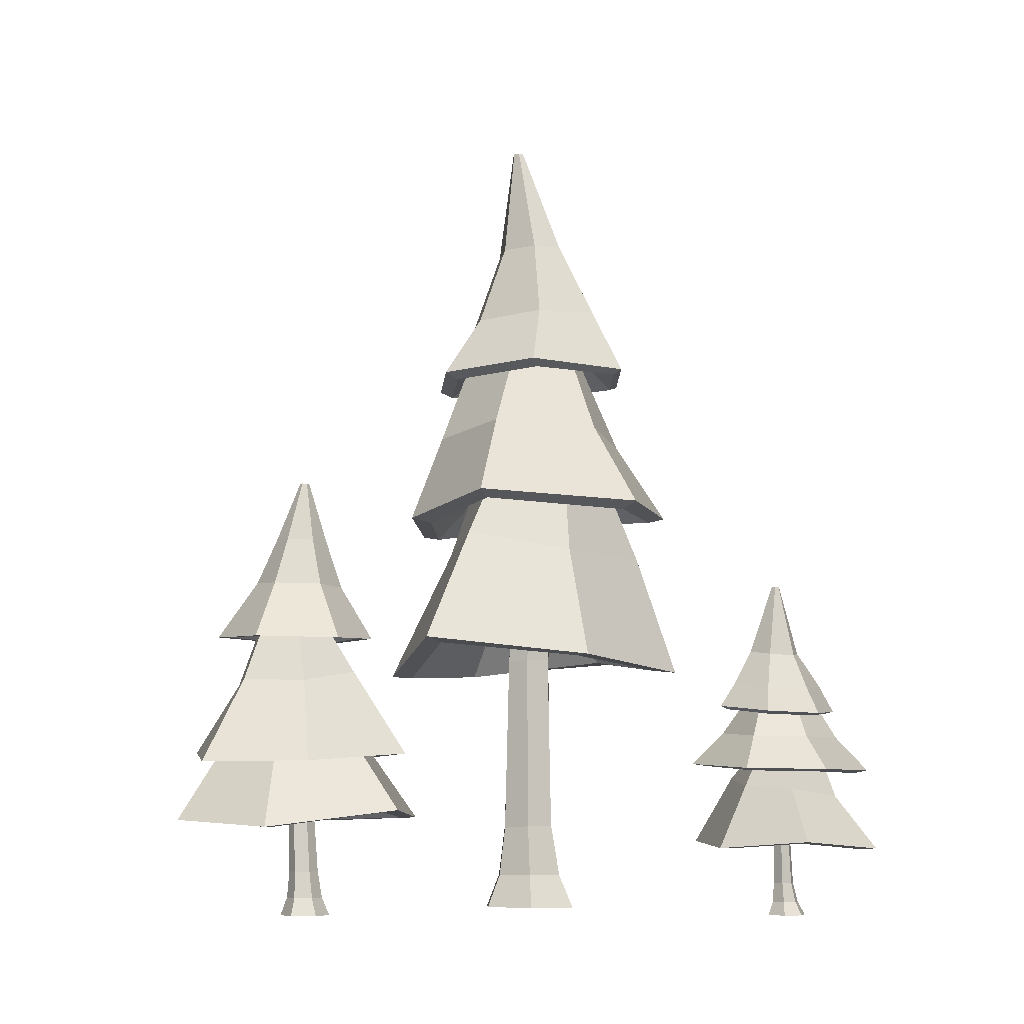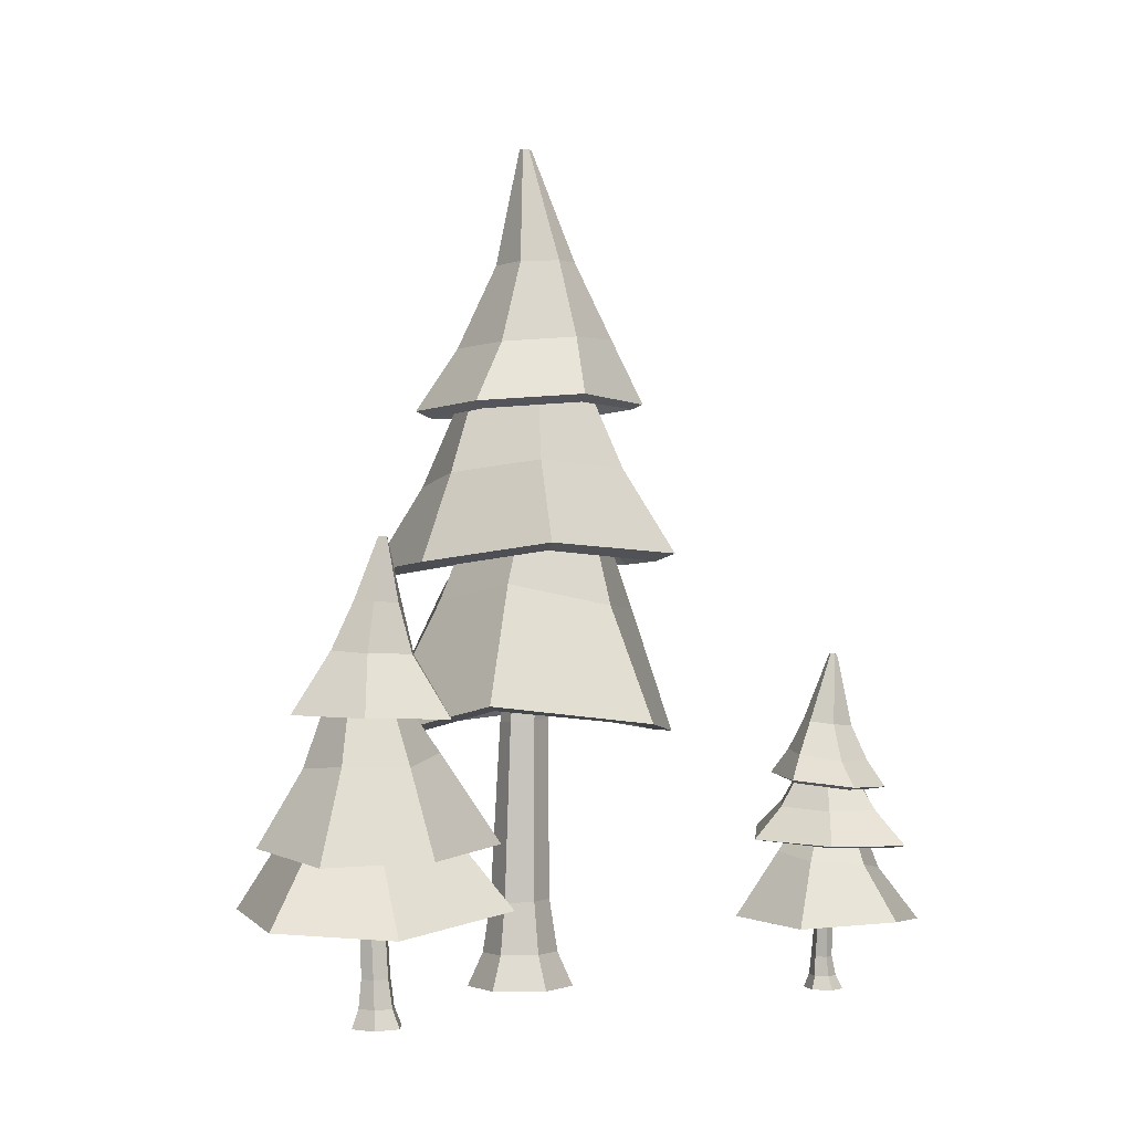
<metadata>
{"format":"obj","ext":"obj","renderer":"f3d","projection":"perspective","resolution":1024,"background":"white","views":[{"elev":-7.2,"azim":-121.9,"up":"+Y"},{"elev":-1.6,"azim":-150.2,"up":"+Y"}]}
</metadata>
<code>
o Tree_set_02_Cylinder.000
v 0.2348 1.51 -0.09068
v 0.2315 2.209 0.1003
v 0.48 1.504 0.03579
v 0.2461 2.21 0.1071
v 0.4793 1.519 0.2902
v 0.2472 2.211 0.1215
v 0.2271 1.528 0.4345
v 0.2335 2.21 0.1292
v 0.0137 1.528 0.3025
v 0.2191 2.209 0.1223
v 0.02383 1.528 0.04587
v 0.218 2.208 0.1079
v 0.2211 1.688 -0.02307
v 0.412 1.689 0.06488
v 0.4152 1.704 0.2473
v 0.2206 1.714 0.347
v 0.05103 1.71 0.2562
v 0.05477 1.7 0.07477
v 0.2122 1.906 0.05589
v 0.3143 1.907 0.1005
v 0.321 1.914 0.1886
v 0.2236 1.918 0.2327
v 0.1247 1.913 0.1888
v 0.1216 1.907 0.1008
v 0.2305 1.526 -0.1322
v 0.5072 1.523 0.00982
v 0.5104 1.533 0.3012
v 0.2311 1.538 0.4626
v -0.01245 1.54 0.3119
v -0.003107 1.545 0.01677
v 0.2173 1.649 0.1022
v 0.2959 1.649 0.135
v 0.2936 1.657 0.2096
v 0.2137 1.663 0.2522
v 0.1408 1.66 0.2196
v 0.1426 1.654 0.1459
v 0.3589 1.105 -0.1064
v 0.2813 1.915 0.116
v 0.6181 1.09 0.07031
v 0.3019 1.914 0.1321
v 0.5152 1.136 0.3553
v 0.2927 1.916 0.1538
v 0.1524 1.123 0.5215
v 0.263 1.919 0.1593
v -0.07072 1.124 0.2762
v 0.2427 1.919 0.1437
v 0.03085 1.142 -0.1134
v 0.2522 1.919 0.1215
v 0.339 1.349 -0.08108
v 0.5332 1.325 0.0819
v 0.4514 1.336 0.3151
v 0.1717 1.338 0.4233
v 0.000266 1.365 0.2252
v 0.08833 1.377 -0.04943
v 0.318 1.57 -0.0006
v 0.4362 1.558 0.1156
v 0.3737 1.567 0.2642
v 0.2047 1.582 0.3169
v 0.09962 1.593 0.2056
v 0.157 1.589 0.05267
v 0.3774 1.117 -0.1594
v 0.6777 1.102 0.05301
v 0.5604 1.145 0.3845
v 0.1372 1.135 0.5673
v -0.1232 1.143 0.2824
v -0.007266 1.16 -0.1584
v 0.2904 1.29 0.06387
v 0.3657 1.278 0.1383
v 0.3288 1.285 0.2452
v 0.2157 1.289 0.2843
v 0.1423 1.295 0.2044
v 0.1788 1.3 0.08861
v 0.1336 0.7411 -0.201
v 0.1905 1.537 0.189
v 0.5128 0.6596 -0.08003
v 0.2232 1.536 0.1913
v 0.6608 0.6772 0.223
v 0.2348 1.535 0.2199
v 0.4211 0.7186 0.5154
v 0.2136 1.534 0.2459
v 0.04275 0.6756 0.4597
v 0.1822 1.534 0.2427
v -0.09669 0.7024 0.1019
v 0.1707 1.536 0.2144
v 0.1571 1.059 -0.09778
v 0.4247 1.02 0.000817
v 0.5338 1.046 0.1756
v 0.3589 1.038 0.4123
v 0.08455 1.001 0.4298
v -0.01549 1.006 0.1288
v 0.1713 1.277 0.01347
v 0.3471 1.264 0.05354
v 0.4099 1.261 0.1929
v 0.295 1.256 0.3414
v 0.1278 1.237 0.3447
v 0.06662 1.249 0.1653
v 0.109 0.7539 -0.2619
v 0.5509 0.6641 -0.1252
v 0.7226 0.6825 0.229
v 0.4445 0.7156 0.5747
v 0.003431 0.67 0.5066
v -0.1582 0.7039 0.0939
v 0.2072 0.9968 0.04589
v 0.329 0.985 0.08477
v 0.375 0.9931 0.1881
v 0.3005 0.9949 0.2909
v 0.178 0.9744 0.2904
v 0.1306 0.9776 0.1552
v 0.2913 0.001972 0.04832
v 0.2329 2.033 0.0875
v 0.4123 -0.000421 0.1187
v 0.249 2.033 0.09499
v 0.4124 -0.002091 0.258
v 0.2487 2.033 0.1097
v 0.2915 -0.002143 0.3279
v 0.2324 2.033 0.117
v 0.1706 -5.2e-05 0.2578
v 0.2162 2.032 0.1095
v 0.1705 0.002091 0.118
v 0.2165 2.033 0.09477
v 0.273 0.7019 0.1081
v 0.3296 0.7002 0.1484
v 0.3295 0.7063 0.2129
v 0.2728 0.7105 0.2432
v 0.2159 0.7088 0.2042
v 0.216 0.7068 0.1339
v 0.2231 1.314 0.1206
v 0.275 1.314 0.1462
v 0.2701 1.313 0.2074
v 0.2142 1.312 0.2426
v 0.1637 1.314 0.2164
v 0.1666 1.315 0.1558
v 0.3579 0.2232 0.1453
v 0.358 0.2272 0.2201
v 0.288 0.2302 0.257
v 0.2181 0.2315 0.2162
v 0.2181 0.2306 0.1377
v 0.2879 0.2254 0.1034
v 0.3764 0.08912 0.1374
v 0.3764 0.08983 0.2346
v 0.2901 0.08983 0.2845
v 0.2037 0.09132 0.2344
v 0.2037 0.09285 0.1345
v 0.29 0.09118 0.08663
v -0.5671 0.5343 0.3878
v -0.4858 0.8807 0.4857
v -0.4323 0.5492 0.3593
v -0.4764 0.8819 0.4825
v -0.3252 0.5615 0.4801
v -0.4699 0.8825 0.4889
v -0.3472 0.5575 0.6377
v -0.4726 0.8819 0.4985
v -0.4844 0.5419 0.66
v -0.4822 0.8807 0.5018
v -0.5824 0.5312 0.5306
v -0.4886 0.8801 0.4954
v -0.5331 0.6049 0.4193
v -0.429 0.6203 0.3892
v -0.3566 0.6316 0.479
v -0.3878 0.6321 0.6019
v -0.491 0.6174 0.6264
v -0.5569 0.6025 0.5331
v -0.4961 0.698 0.4569
v -0.4378 0.7058 0.4369
v -0.4012 0.7116 0.4785
v -0.4218 0.7101 0.5394
v -0.4824 0.7008 0.5612
v -0.5185 0.6941 0.5194
v -0.5889 0.5413 0.3719
v -0.4335 0.5576 0.3369
v -0.308 0.5686 0.4727
v -0.3343 0.563 0.6498
v -0.4917 0.5462 0.6759
v -0.6066 0.5369 0.529
v -0.4789 0.6454 0.4775
v -0.4398 0.6519 0.4652
v -0.4135 0.6582 0.5047
v -0.425 0.6585 0.5555
v -0.4643 0.6515 0.5675
v -0.4908 0.6444 0.5292
v -0.5234 0.3859 0.367
v -0.4451 0.7085 0.4959
v -0.3561 0.3983 0.3445
v -0.4315 0.71 0.4961
v -0.2778 0.4182 0.5229
v -0.4272 0.7114 0.511
v -0.3536 0.4007 0.7505
v -0.4368 0.7116 0.5258
v -0.5238 0.3797 0.7209
v -0.4505 0.7096 0.526
v -0.6413 0.3827 0.4948
v -0.4546 0.7087 0.5107
v -0.5161 0.4775 0.3814
v -0.3794 0.486 0.384
v -0.3142 0.4925 0.5284
v -0.3722 0.4791 0.6884
v -0.5177 0.4745 0.6628
v -0.5948 0.4762 0.4959
v -0.4887 0.5656 0.4286
v -0.4039 0.5728 0.4433
v -0.3635 0.5779 0.5371
v -0.3978 0.5746 0.6234
v -0.486 0.5708 0.6135
v -0.5263 0.5661 0.5169
v -0.5414 0.392 0.3366
v -0.338 0.4038 0.3111
v -0.2463 0.4239 0.5177
v -0.3433 0.4076 0.7806
v -0.545 0.3869 0.7475
v -0.6781 0.3888 0.4916
v -0.4745 0.4545 0.4689
v -0.4185 0.4586 0.4759
v -0.3885 0.4622 0.542
v -0.4115 0.4559 0.6031
v -0.4721 0.4521 0.5946
v -0.5068 0.454 0.5254
v -0.6353 0.1958 0.4398
v -0.4527 0.5351 0.5743
v -0.4603 0.1807 0.3373
v -0.4398 0.537 0.5628
v -0.2711 0.1929 0.411
v -0.4226 0.5379 0.5711
v -0.2543 0.2108 0.6545
v -0.4187 0.5365 0.5912
v -0.4199 0.1818 0.7899
v -0.4318 0.5346 0.602
v -0.585 0.1772 0.6755
v -0.4484 0.534 0.5934
v -0.5776 0.3395 0.4572
v -0.4556 0.345 0.3991
v -0.3449 0.3648 0.4373
v -0.3173 0.3592 0.6229
v -0.4075 0.3285 0.7405
v -0.5449 0.3164 0.6344
v -0.5324 0.4264 0.4987
v -0.4544 0.4326 0.4483
v -0.3785 0.4424 0.4931
v -0.3574 0.4357 0.6075
v -0.4189 0.418 0.6759
v -0.5123 0.4162 0.6151
v -0.6805 0.2005 0.4241
v -0.4712 0.1825 0.3001
v -0.2474 0.1955 0.3866
v -0.2242 0.2107 0.6719
v -0.4286 0.1812 0.8308
v -0.6274 0.1796 0.702
v -0.5082 0.3229 0.5072
v -0.4543 0.3275 0.4783
v -0.399 0.3356 0.5084
v -0.3839 0.3338 0.5875
v -0.4205 0.3174 0.6352
v -0.483 0.3107 0.5863
v -0.4612 -0.000227 0.5213
v -0.4602 0.7893 0.5151
v -0.4102 5.5e-05 0.5076
v -0.4538 0.7901 0.5128
v -0.3681 0.000512 0.5474
v -0.4504 0.7904 0.5174
v -0.3824 0.000421 0.6012
v -0.4534 0.7899 0.5244
v -0.431 -0.000279 0.6141
v -0.4599 0.7892 0.5267
v -0.4677 -0.000598 0.5742
v -0.4633 0.7889 0.522
v -0.4512 0.2593 0.5196
v -0.4302 0.2617 0.5173
v -0.4136 0.2647 0.5361
v -0.4166 0.264 0.5589
v -0.4358 0.2603 0.5606
v -0.4541 0.2588 0.5401
v -0.4646 0.4959 0.5268
v -0.4463 0.4983 0.5219
v -0.4305 0.4985 0.5404
v -0.4326 0.4959 0.5632
v -0.4514 0.494 0.568
v -0.4682 0.4946 0.5506
v -0.4113 0.08515 0.5256
v -0.3899 0.08725 0.5469
v -0.3968 0.0872 0.5761
v -0.4228 0.08579 0.5824
v -0.4433 0.08483 0.5599
v -0.4401 0.08418 0.5322
v -0.4112 0.03478 0.5218
v -0.3824 0.03583 0.5496
v -0.3912 0.03525 0.5876
v -0.4246 0.03424 0.5963
v -0.4508 0.03399 0.5677
v -0.4467 0.03415 0.531
v 0.05461 0.7394 -0.5856
v 0.1926 1.163 -0.5918
v 0.1554 0.7414 -0.7409
v 0.1978 1.164 -0.6028
v 0.3213 0.7448 -0.7571
v 0.2088 1.165 -0.6036
v 0.4169 0.7458 -0.5821
v 0.2145 1.164 -0.5932
v 0.3257 0.7419 -0.4395
v 0.2092 1.163 -0.5823
v 0.152 0.7445 -0.4467
v 0.1983 1.163 -0.5816
v 0.1276 0.8857 -0.5805
v 0.1785 0.8871 -0.691
v 0.2821 0.8942 -0.6924
v 0.3375 0.8982 -0.5814
v 0.2855 0.8888 -0.4865
v 0.1831 0.883 -0.4886
v 0.1624 1.007 -0.587
v 0.1899 1.009 -0.649
v 0.2435 1.013 -0.6534
v 0.2699 1.014 -0.594
v 0.2428 1.011 -0.5341
v 0.1894 1.008 -0.5326
v 0.0179 0.7343 -0.5817
v 0.1335 0.7394 -0.7666
v 0.3315 0.7445 -0.7834
v 0.4408 0.7458 -0.584
v 0.3343 0.7423 -0.417
v 0.1282 0.7419 -0.4228
v 0.1928 0.8685 -0.5769
v 0.2141 0.8712 -0.6315
v 0.2657 0.8762 -0.6293
v 0.291 0.8785 -0.5755
v 0.2692 0.8748 -0.53
v 0.2221 0.8711 -0.5294
v 0.04137 0.4181 -0.6604
v 0.2174 0.9532 -0.62
v 0.1755 0.4165 -0.8566
v 0.2285 0.9533 -0.6341
v 0.3886 0.441 -0.771
v 0.2433 0.9542 -0.6278
v 0.5132 0.4306 -0.4955
v 0.2472 0.9565 -0.6068
v 0.3275 0.4283 -0.331
v 0.2369 0.9552 -0.5924
v 0.03484 0.4359 -0.4151
v 0.2221 0.9533 -0.5981
v 0.08993 0.6232 -0.6445
v 0.1959 0.6272 -0.7693
v 0.3453 0.6171 -0.7139
v 0.4139 0.6311 -0.5317
v 0.2854 0.6453 -0.4246
v 0.1105 0.6507 -0.4859
v 0.147 0.768 -0.6344
v 0.2228 0.765 -0.7051
v 0.3147 0.7688 -0.6692
v 0.3477 0.7667 -0.5621
v 0.2765 0.7696 -0.4968
v 0.1804 0.7751 -0.5333
v 0.00125 0.4111 -0.6746
v 0.1628 0.408 -0.9014
v 0.4119 0.434 -0.8055
v 0.5479 0.4274 -0.4829
v 0.3321 0.4263 -0.2909
v 0.000914 0.4305 -0.3863
v 0.1778 0.6292 -0.6109
v 0.2292 0.6256 -0.6646
v 0.3026 0.6298 -0.6352
v 0.3292 0.6318 -0.5576
v 0.2739 0.6334 -0.5082
v 0.1946 0.6355 -0.5351
v -0.02979 0.2766 -0.4692
v 0.2748 0.7357 -0.548
v 0.06225 0.2387 -0.7545
v 0.2773 0.7357 -0.5689
v 0.2916 0.2526 -0.863
v 0.2959 0.736 -0.5777
v 0.5111 0.2757 -0.6756
v 0.3116 0.7353 -0.5645
v 0.4666 0.2501 -0.3889
v 0.3096 0.7352 -0.5435
v 0.1971 0.2589 -0.2933
v 0.2909 0.7354 -0.536
v 0.05513 0.4532 -0.5048
v 0.1303 0.4372 -0.7064
v 0.2624 0.4614 -0.7856
v 0.4381 0.4695 -0.6476
v 0.4509 0.4232 -0.4383
v 0.2241 0.4377 -0.3715
v 0.1504 0.5993 -0.529
v 0.1773 0.5866 -0.651
v 0.2754 0.5841 -0.6918
v 0.3801 0.5916 -0.6095
v 0.3799 0.563 -0.4908
v 0.2546 0.5741 -0.4527
v -0.07578 0.2822 -0.4504
v 0.02835 0.2407 -0.7833
v 0.2964 0.2558 -0.9089
v 0.5557 0.2749 -0.6917
v 0.5016 0.2475 -0.3579
v 0.1907 0.2591 -0.2462
v 0.1624 0.4522 -0.5386
v 0.1921 0.4474 -0.63
v 0.2702 0.4538 -0.6634
v 0.3471 0.455 -0.6035
v 0.3458 0.4434 -0.5101
v 0.2442 0.4432 -0.4794
v 0.1751 0.000181 -0.5593
v 0.221 1.046 -0.5962
v 0.2085 6.3e-05 -0.6163
v 0.2241 1.046 -0.6032
v 0.2737 0.000272 -0.6153
v 0.2299 1.046 -0.6037
v 0.306 0.000212 -0.5574
v 0.2325 1.045 -0.5974
v 0.2729 0.000251 -0.5016
v 0.2296 1.045 -0.5904
v 0.2074 0.00028 -0.5025
v 0.2238 1.046 -0.5897
v 0.2142 0.3627 -0.5767
v 0.2333 0.3624 -0.6036
v 0.2635 0.366 -0.6029
v 0.2775 0.3681 -0.575
v 0.2592 0.3668 -0.5496
v 0.2263 0.3652 -0.5504
v 0.2306 0.6841 -0.576
v 0.2418 0.6828 -0.5985
v 0.269 0.6832 -0.5966
v 0.2839 0.6837 -0.5725
v 0.2719 0.6839 -0.5509
v 0.2459 0.6839 -0.552
v 0.2242 0.1157 -0.5977
v 0.2593 0.1183 -0.5973
v 0.2763 0.1197 -0.5635
v 0.2571 0.1198 -0.5314
v 0.2203 0.1188 -0.532
v 0.2044 0.1161 -0.5646
v 0.2185 0.04632 -0.6019
v 0.264 0.04743 -0.6012
v 0.287 0.0474 -0.5597
v 0.2634 0.04743 -0.5198
v 0.2166 0.04745 -0.5206
v 0.1944 0.04658 -0.5611
f 19 2 4 20
f 20 4 6 21
f 21 6 8 22
f 22 8 10 23
f 4 2 12 10 8 6
f 23 10 12 24
f 24 12 2 19
f 5 7 34 33
f 30 18 13 25
f 29 17 18 30
f 28 16 17 29
f 27 15 16 28
f 26 14 15 27
f 25 13 14 26
f 18 24 19 13
f 17 23 24 18
f 16 22 23 17
f 15 21 22 16
f 14 20 21 15
f 13 19 20 14
f 3 1 25 26
f 5 3 26 27
f 7 5 27 28
f 9 7 28 29
f 11 9 29 30
f 1 11 30 25
f 31 32 33 34 35 36
f 1 3 32 31
f 11 1 31 36
f 7 9 35 34
f 3 5 33 32
f 9 11 36 35
f 55 38 40 56
f 56 40 42 57
f 57 42 44 58
f 58 44 46 59
f 40 38 48 46 44 42
f 59 46 48 60
f 60 48 38 55
f 41 43 70 69
f 66 54 49 61
f 65 53 54 66
f 64 52 53 65
f 63 51 52 64
f 62 50 51 63
f 61 49 50 62
f 54 60 55 49
f 53 59 60 54
f 52 58 59 53
f 51 57 58 52
f 50 56 57 51
f 49 55 56 50
f 39 37 61 62
f 41 39 62 63
f 43 41 63 64
f 45 43 64 65
f 47 45 65 66
f 37 47 66 61
f 67 68 69 70 71 72
f 37 39 68 67
f 47 37 67 72
f 43 45 71 70
f 39 41 69 68
f 45 47 72 71
f 91 74 76 92
f 92 76 78 93
f 93 78 80 94
f 94 80 82 95
f 76 74 84 82 80 78
f 95 82 84 96
f 96 84 74 91
f 77 79 106 105
f 102 90 85 97
f 101 89 90 102
f 100 88 89 101
f 99 87 88 100
f 98 86 87 99
f 97 85 86 98
f 90 96 91 85
f 89 95 96 90
f 88 94 95 89
f 87 93 94 88
f 86 92 93 87
f 85 91 92 86
f 75 73 97 98
f 77 75 98 99
f 79 77 99 100
f 81 79 100 101
f 83 81 101 102
f 73 83 102 97
f 103 104 105 106 107 108
f 73 75 104 103
f 83 73 103 108
f 79 81 107 106
f 75 77 105 104
f 81 83 108 107
f 127 110 112 128
f 128 112 114 129
f 129 114 116 130
f 130 116 118 131
f 112 110 120 118 116 114
f 131 118 120 132
f 132 120 110 127
f 109 111 113 115 117 119
f 137 126 121 138
f 136 125 126 137
f 135 124 125 136
f 134 123 124 135
f 133 122 123 134
f 138 121 122 133
f 126 132 127 121
f 125 131 132 126
f 124 130 131 125
f 123 129 130 124
f 122 128 129 123
f 121 127 128 122
f 144 138 133 139
f 139 133 134 140
f 140 134 135 141
f 141 135 136 142
f 142 136 137 143
f 143 137 138 144
f 119 143 144 109
f 117 142 143 119
f 115 141 142 117
f 113 140 141 115
f 111 139 140 113
f 109 144 139 111
f 163 146 148 164
f 164 148 150 165
f 165 150 152 166
f 166 152 154 167
f 148 146 156 154 152 150
f 167 154 156 168
f 168 156 146 163
f 149 151 178 177
f 174 162 157 169
f 173 161 162 174
f 172 160 161 173
f 171 159 160 172
f 170 158 159 171
f 169 157 158 170
f 162 168 163 157
f 161 167 168 162
f 160 166 167 161
f 159 165 166 160
f 158 164 165 159
f 157 163 164 158
f 147 145 169 170
f 149 147 170 171
f 151 149 171 172
f 153 151 172 173
f 155 153 173 174
f 145 155 174 169
f 175 176 177 178 179 180
f 145 147 176 175
f 155 145 175 180
f 151 153 179 178
f 147 149 177 176
f 153 155 180 179
f 199 182 184 200
f 200 184 186 201
f 201 186 188 202
f 202 188 190 203
f 184 182 192 190 188 186
f 203 190 192 204
f 204 192 182 199
f 185 187 214 213
f 210 198 193 205
f 209 197 198 210
f 208 196 197 209
f 207 195 196 208
f 206 194 195 207
f 205 193 194 206
f 198 204 199 193
f 197 203 204 198
f 196 202 203 197
f 195 201 202 196
f 194 200 201 195
f 193 199 200 194
f 183 181 205 206
f 185 183 206 207
f 187 185 207 208
f 189 187 208 209
f 191 189 209 210
f 181 191 210 205
f 211 212 213 214 215 216
f 181 183 212 211
f 191 181 211 216
f 187 189 215 214
f 183 185 213 212
f 189 191 216 215
f 235 218 220 236
f 236 220 222 237
f 237 222 224 238
f 238 224 226 239
f 220 218 228 226 224 222
f 239 226 228 240
f 240 228 218 235
f 221 223 250 249
f 246 234 229 241
f 245 233 234 246
f 244 232 233 245
f 243 231 232 244
f 242 230 231 243
f 241 229 230 242
f 234 240 235 229
f 233 239 240 234
f 232 238 239 233
f 231 237 238 232
f 230 236 237 231
f 229 235 236 230
f 219 217 241 242
f 221 219 242 243
f 223 221 243 244
f 225 223 244 245
f 227 225 245 246
f 217 227 246 241
f 247 248 249 250 251 252
f 217 219 248 247
f 227 217 247 252
f 223 225 251 250
f 219 221 249 248
f 225 227 252 251
f 271 254 256 272
f 272 256 258 273
f 273 258 260 274
f 274 260 262 275
f 256 254 264 262 260 258
f 275 262 264 276
f 276 264 254 271
f 253 255 257 259 261 263
f 281 270 265 282
f 280 269 270 281
f 279 268 269 280
f 278 267 268 279
f 277 266 267 278
f 282 265 266 277
f 270 276 271 265
f 269 275 276 270
f 268 274 275 269
f 267 273 274 268
f 266 272 273 267
f 265 271 272 266
f 288 282 277 283
f 283 277 278 284
f 284 278 279 285
f 285 279 280 286
f 286 280 281 287
f 287 281 282 288
f 263 287 288 253
f 261 286 287 263
f 259 285 286 261
f 257 284 285 259
f 255 283 284 257
f 253 288 283 255
f 307 290 292 308
f 308 292 294 309
f 309 294 296 310
f 310 296 298 311
f 292 290 300 298 296 294
f 311 298 300 312
f 312 300 290 307
f 293 295 322 321
f 318 306 301 313
f 317 305 306 318
f 316 304 305 317
f 315 303 304 316
f 314 302 303 315
f 313 301 302 314
f 306 312 307 301
f 305 311 312 306
f 304 310 311 305
f 303 309 310 304
f 302 308 309 303
f 301 307 308 302
f 291 289 313 314
f 293 291 314 315
f 295 293 315 316
f 297 295 316 317
f 299 297 317 318
f 289 299 318 313
f 319 320 321 322 323 324
f 289 291 320 319
f 299 289 319 324
f 295 297 323 322
f 291 293 321 320
f 297 299 324 323
f 343 326 328 344
f 344 328 330 345
f 345 330 332 346
f 346 332 334 347
f 328 326 336 334 332 330
f 347 334 336 348
f 348 336 326 343
f 329 331 358 357
f 354 342 337 349
f 353 341 342 354
f 352 340 341 353
f 351 339 340 352
f 350 338 339 351
f 349 337 338 350
f 342 348 343 337
f 341 347 348 342
f 340 346 347 341
f 339 345 346 340
f 338 344 345 339
f 337 343 344 338
f 327 325 349 350
f 329 327 350 351
f 331 329 351 352
f 333 331 352 353
f 335 333 353 354
f 325 335 354 349
f 355 356 357 358 359 360
f 325 327 356 355
f 335 325 355 360
f 331 333 359 358
f 327 329 357 356
f 333 335 360 359
f 379 362 364 380
f 380 364 366 381
f 381 366 368 382
f 382 368 370 383
f 364 362 372 370 368 366
f 383 370 372 384
f 384 372 362 379
f 365 367 394 393
f 390 378 373 385
f 389 377 378 390
f 388 376 377 389
f 387 375 376 388
f 386 374 375 387
f 385 373 374 386
f 378 384 379 373
f 377 383 384 378
f 376 382 383 377
f 375 381 382 376
f 374 380 381 375
f 373 379 380 374
f 363 361 385 386
f 365 363 386 387
f 367 365 387 388
f 369 367 388 389
f 371 369 389 390
f 361 371 390 385
f 391 392 393 394 395 396
f 361 363 392 391
f 371 361 391 396
f 367 369 395 394
f 363 365 393 392
f 369 371 396 395
f 415 398 400 416
f 416 400 402 417
f 417 402 404 418
f 418 404 406 419
f 400 398 408 406 404 402
f 419 406 408 420
f 420 408 398 415
f 397 399 401 403 405 407
f 425 414 409 426
f 424 413 414 425
f 423 412 413 424
f 422 411 412 423
f 421 410 411 422
f 426 409 410 421
f 414 420 415 409
f 413 419 420 414
f 412 418 419 413
f 411 417 418 412
f 410 416 417 411
f 409 415 416 410
f 432 426 421 427
f 427 421 422 428
f 428 422 423 429
f 429 423 424 430
f 430 424 425 431
f 431 425 426 432
f 407 431 432 397
f 405 430 431 407
f 403 429 430 405
f 401 428 429 403
f 399 427 428 401
f 397 432 427 399

</code>
